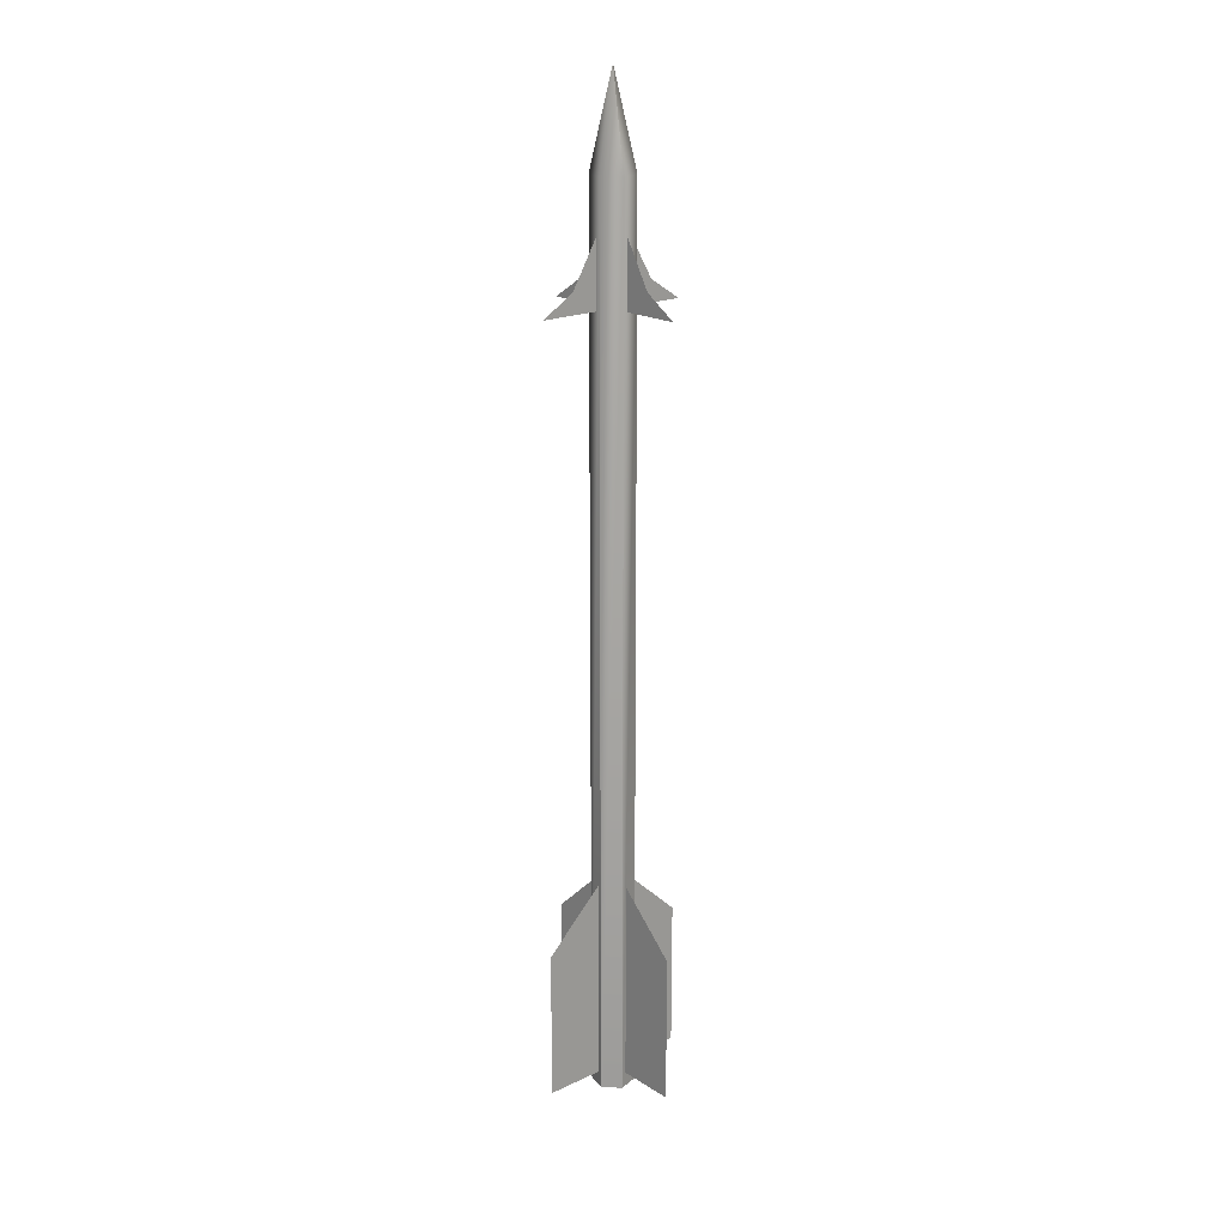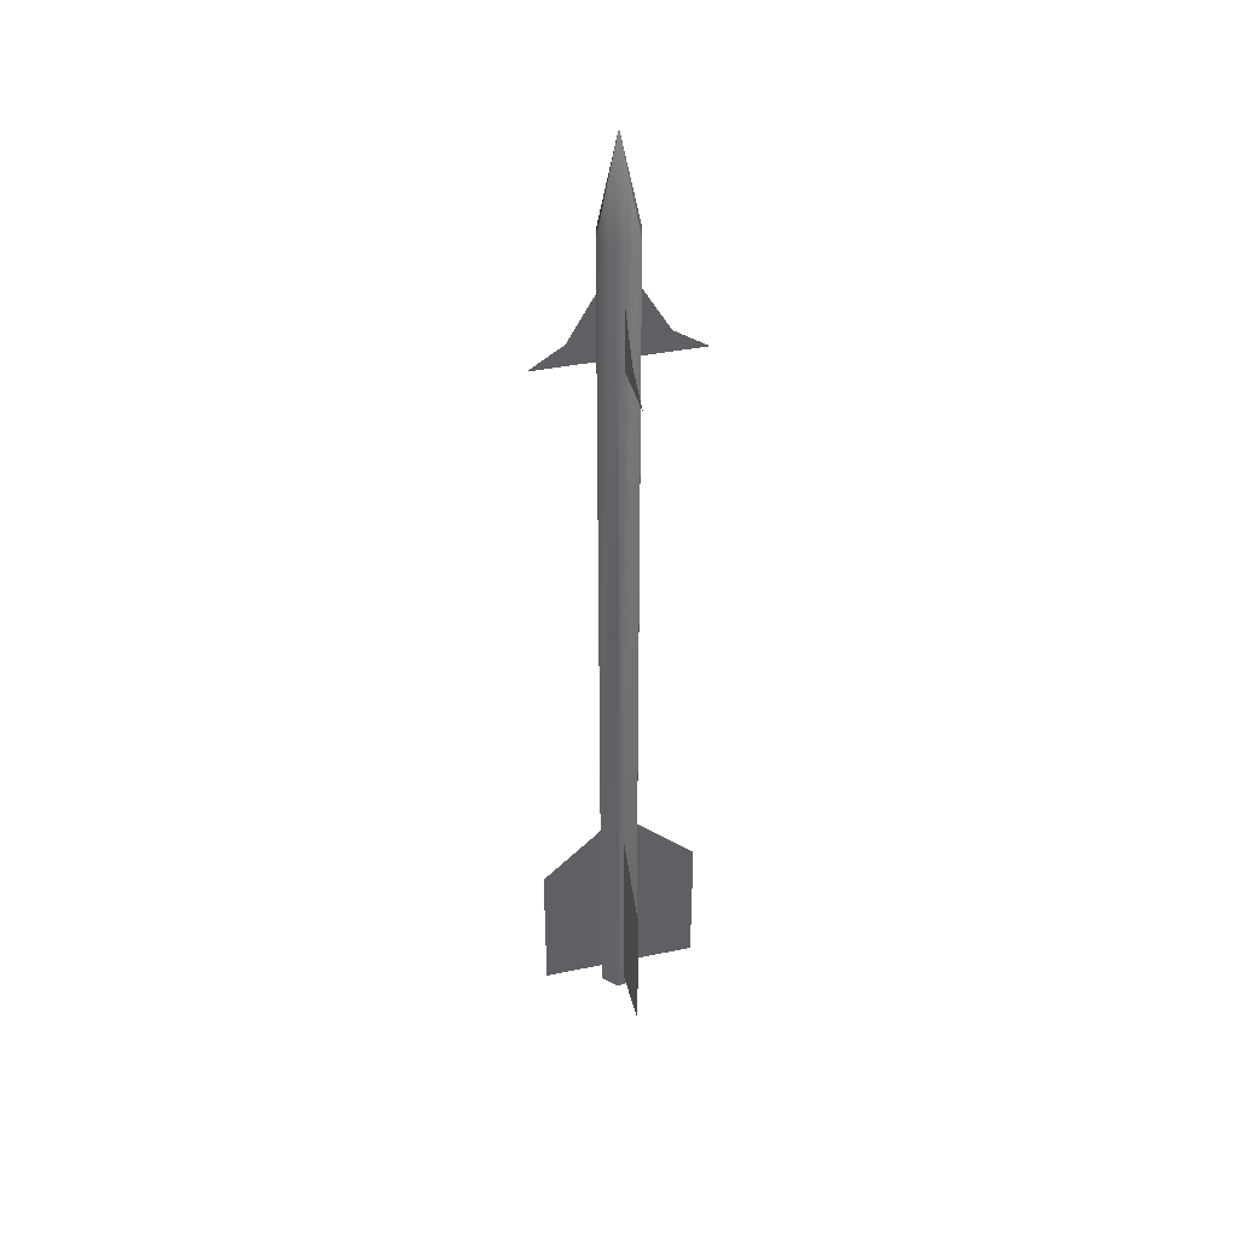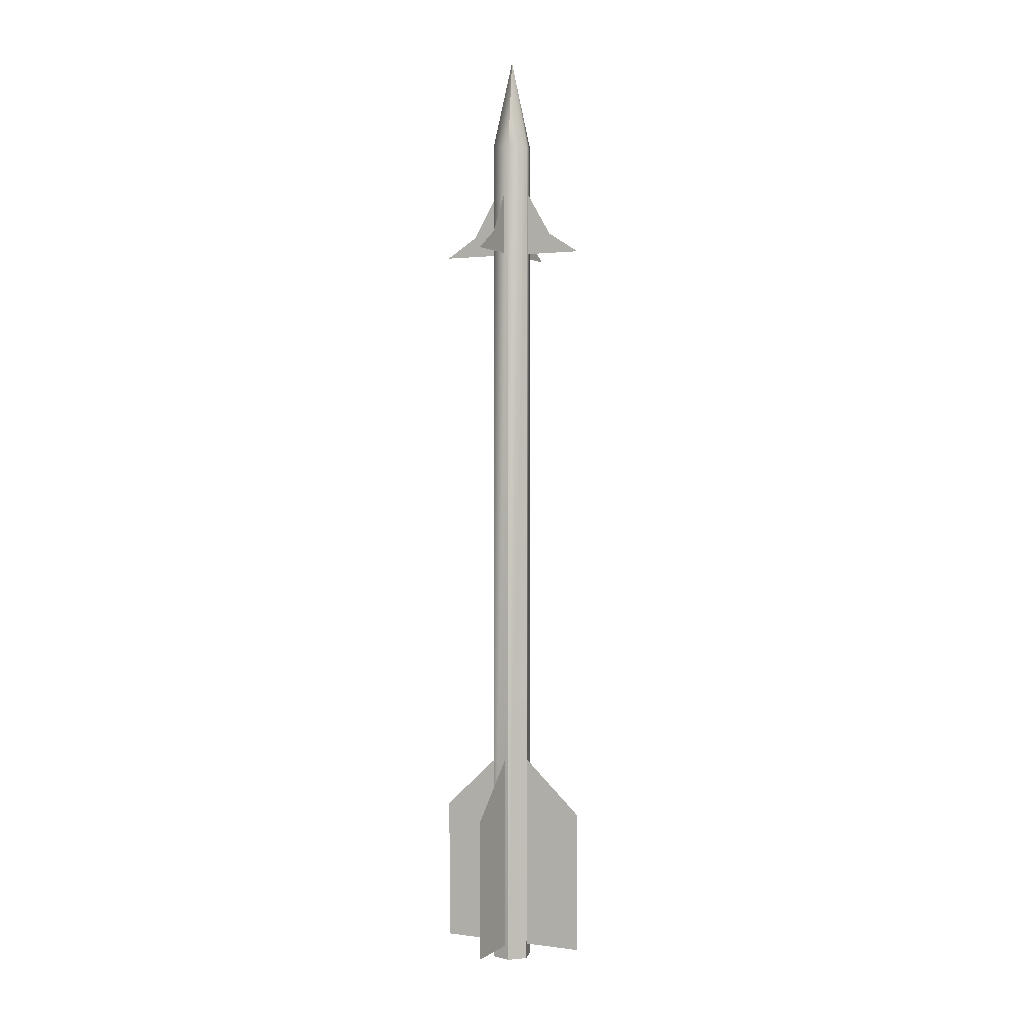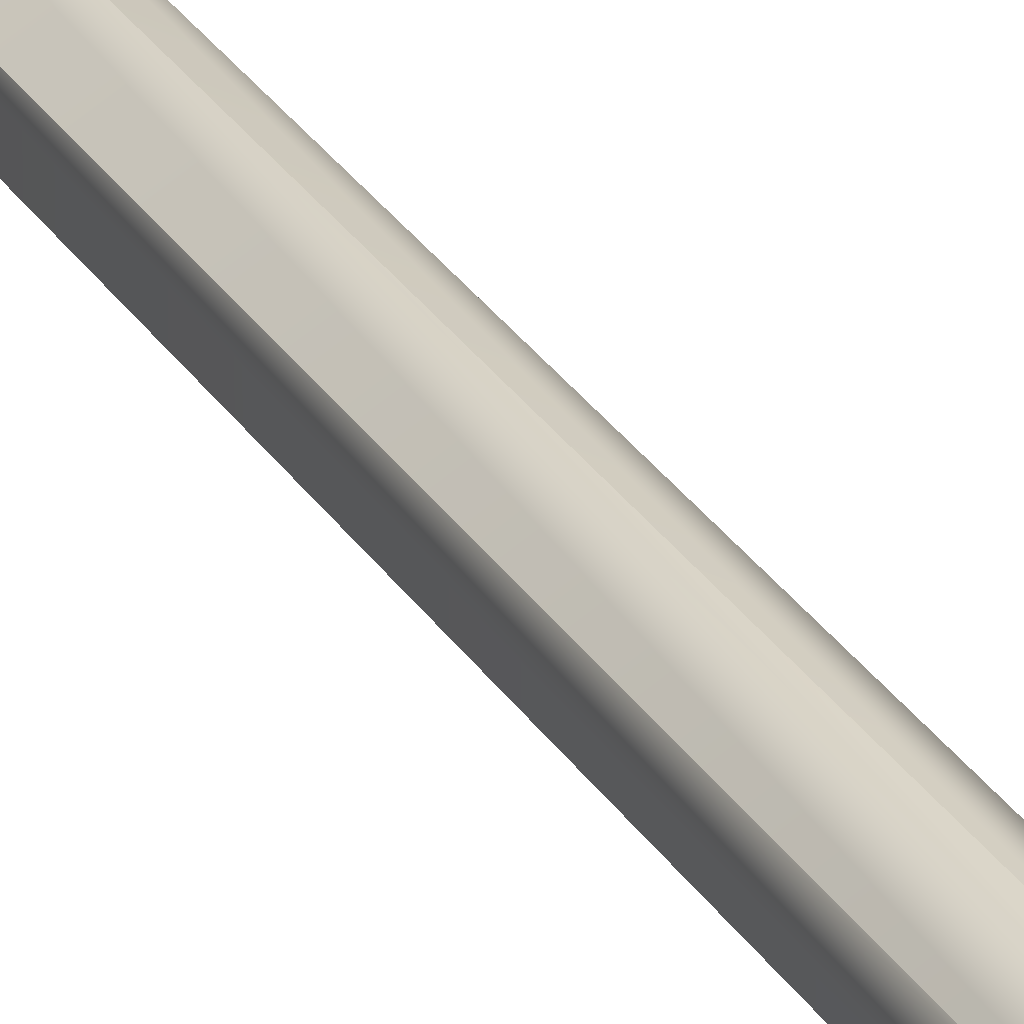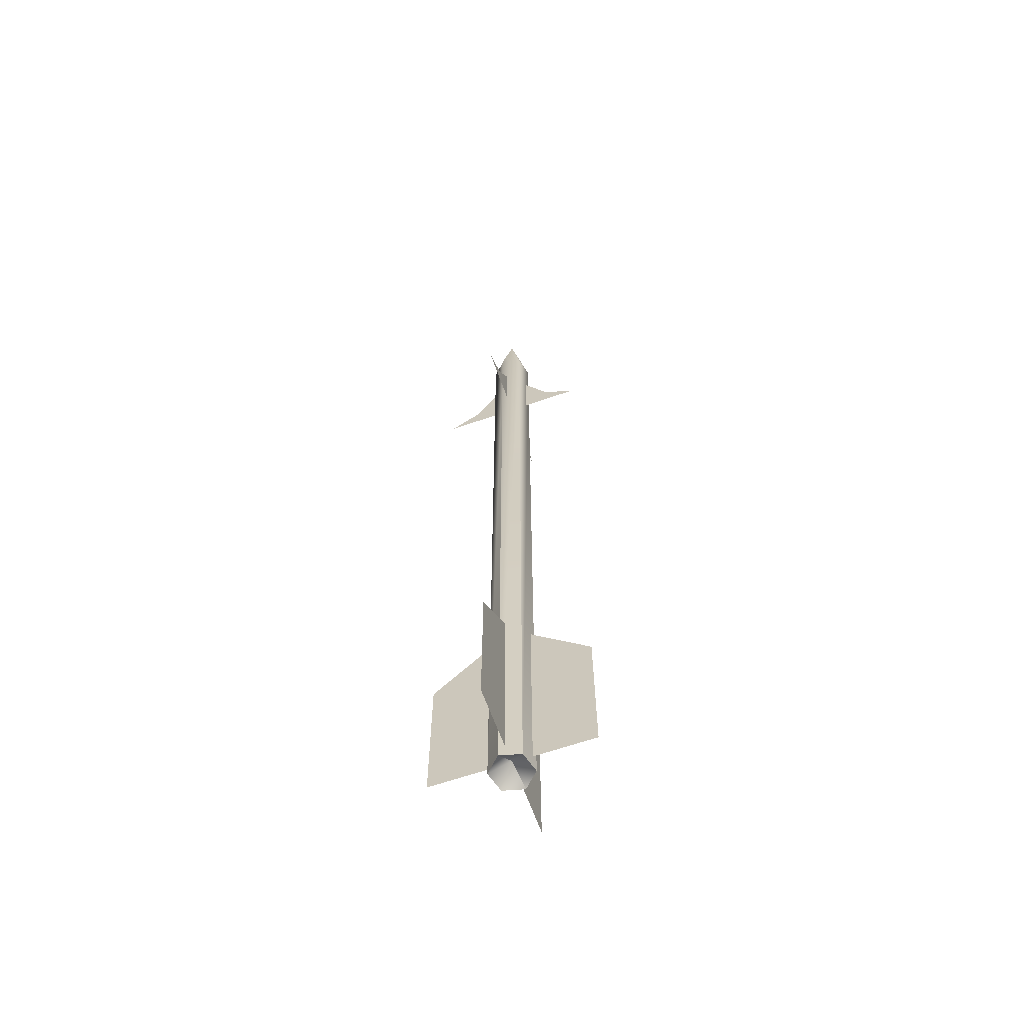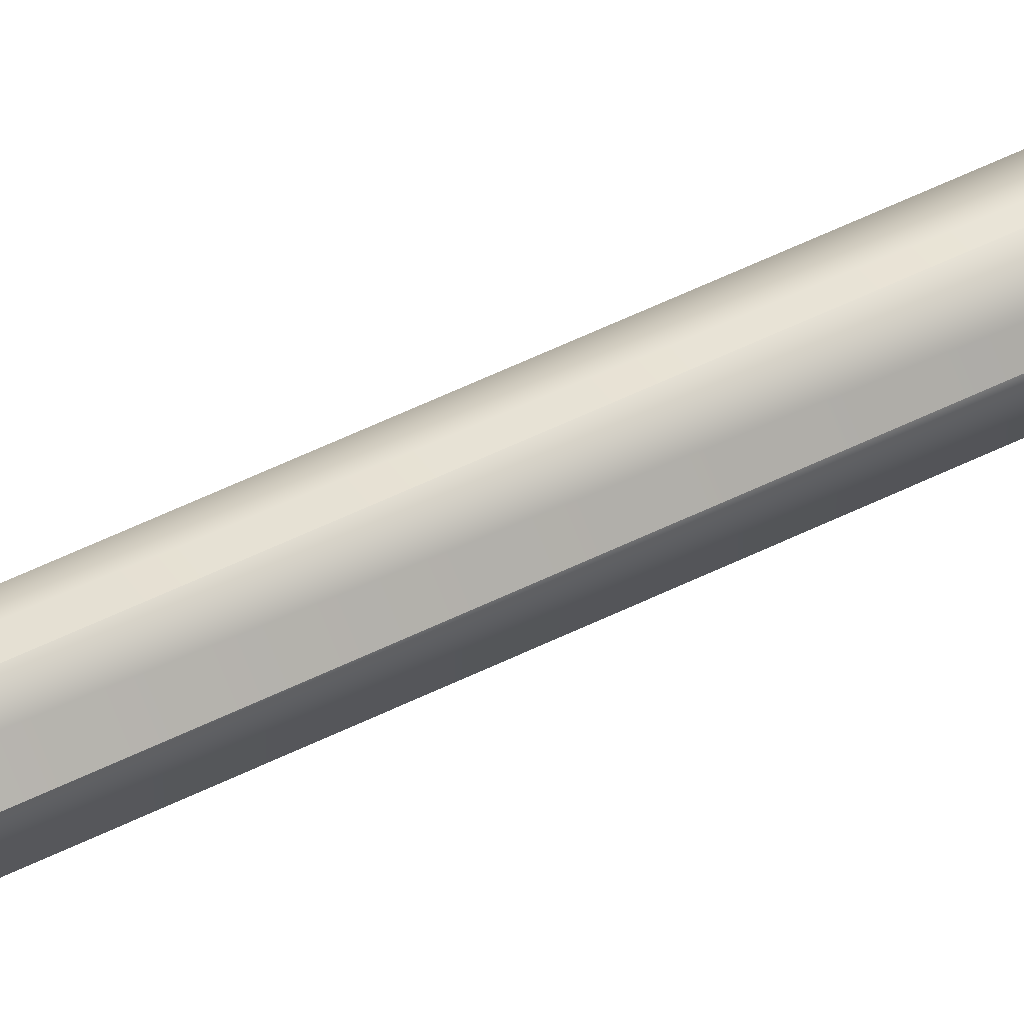
<metadata>
{"format":"obj","ext":"obj","renderer":"f3d","projection":"perspective","resolution":1024,"background":"white","views":[{"elev":19.3,"azim":-85.9,"up":"+Z"},{"elev":40.5,"azim":120.9,"up":"+Z"},{"elev":1.6,"azim":70.7,"up":"+Z"},{"elev":25.2,"azim":-23.3,"up":"+Y"},{"elev":-63.2,"azim":-25.5,"up":"+Z"},{"elev":60.6,"azim":-116.1,"up":"+Y"}]}
</metadata>
<code>
v -1e-06 0 1.605
v -0.06068 -0.03503 1.298
v -1e-06 -0.07006 1.298
v 0.06067 -0.03503 1.298
v 0.06067 0.03503 1.298
v -1e-06 0.07006 1.298
v -0.06068 0.03503 1.298
v -0.06068 -0.03503 -1.662
v -1e-06 -0.07006 -1.662
v 0.06067 -0.03503 -1.662
v 0.06067 0.03503 -1.662
v -1e-06 0.07006 -1.662
v -0.06068 0.03503 -1.662
v -1e-06 -0 -1.606
v -0.1838 0.1838 -1.614
v -0.02716 0.02716 -1.614
v -0.1838 0.1838 -1.122
v -0.02716 0.02716 -0.9137
v -0.1838 0.1838 -1.614
v -0.02716 0.02716 -1.614
v -0.1838 0.1838 -1.122
v -0.02716 0.02716 -0.9137
v -0.1838 0.1838 0.9096
v -0.02716 0.02716 0.9096
v -0.1061 0.1061 0.9793
v -0.02716 0.02716 1.168
v -0.1838 0.1838 0.9096
v -0.02716 0.02716 0.9096
v -0.1061 0.1061 0.9793
v -0.02716 0.02716 1.168
v 0.1838 -0.1838 -1.614
v 0.02716 -0.02716 -1.614
v 0.1838 -0.1838 -1.122
v 0.02716 -0.02716 -0.9137
v 0.1838 -0.1838 -1.614
v 0.02716 -0.02716 -1.614
v 0.1838 -0.1838 -1.122
v 0.02716 -0.02716 -0.9137
v 0.1838 -0.1838 0.9096
v 0.02716 -0.02716 0.9096
v 0.1061 -0.1061 0.9793
v 0.02716 -0.02716 1.168
v 0.1838 -0.1838 0.9096
v 0.02716 -0.02716 0.9096
v 0.1061 -0.1061 0.9793
v 0.02716 -0.02716 1.168
v 0.1838 0.1838 -1.614
v 0.02716 0.02716 -1.614
v 0.1838 0.1838 -1.122
v 0.02716 0.02716 -0.9137
v 0.1838 0.1838 -1.614
v 0.02716 0.02716 -1.614
v 0.1838 0.1838 -1.122
v 0.02716 0.02716 -0.9137
v 0.1838 0.1838 0.9096
v 0.02716 0.02716 0.9096
v 0.1061 0.1061 0.9793
v 0.02716 0.02716 1.168
v 0.1838 0.1838 0.9096
v 0.02716 0.02716 0.9096
v 0.1061 0.1061 0.9793
v 0.02716 0.02716 1.168
v -0.1838 -0.1838 -1.614
v -0.02716 -0.02716 -1.614
v -0.1838 -0.1838 -1.122
v -0.02716 -0.02716 -0.9137
v -0.1838 -0.1838 -1.614
v -0.02716 -0.02716 -1.614
v -0.1838 -0.1838 -1.122
v -0.02716 -0.02716 -0.9137
v -0.1838 -0.1838 0.9096
v -0.02716 -0.02716 0.9096
v -0.1061 -0.1061 0.9793
v -0.02716 -0.02716 1.168
v -0.1838 -0.1838 0.9096
v -0.02716 -0.02716 0.9096
v -0.1061 -0.1061 0.9793
v -0.02716 -0.02716 1.168
g AIM9LM
f 2 3 1
f 3 4 1
f 4 5 1
f 5 6 1
f 6 7 1
f 7 2 1
f 9 8 14
f 10 9 14
f 11 10 14
f 12 11 14
f 13 12 14
f 8 13 14
f 8 9 3
f 2 8 3
f 9 10 4
f 3 9 4
f 10 11 5
f 4 10 5
f 11 12 6
f 5 11 6
f 12 13 7
f 6 12 7
f 13 8 2
f 7 13 2
g wing
f 17 15 16
f 18 17 16
f 20 19 21
f 22 20 21
f 25 23 24
f 26 25 24
f 28 27 29
f 30 28 29
f 33 31 32
f 34 33 32
f 36 35 37
f 38 36 37
f 41 39 40
f 42 41 40
f 44 43 45
f 46 44 45
f 49 47 48
f 50 49 48
f 52 51 53
f 54 52 53
f 57 55 56
f 58 57 56
f 60 59 61
f 62 60 61
f 65 63 64
f 66 65 64
f 68 67 69
f 70 68 69
f 73 71 72
f 74 73 72
f 76 75 77
f 78 76 77

</code>
